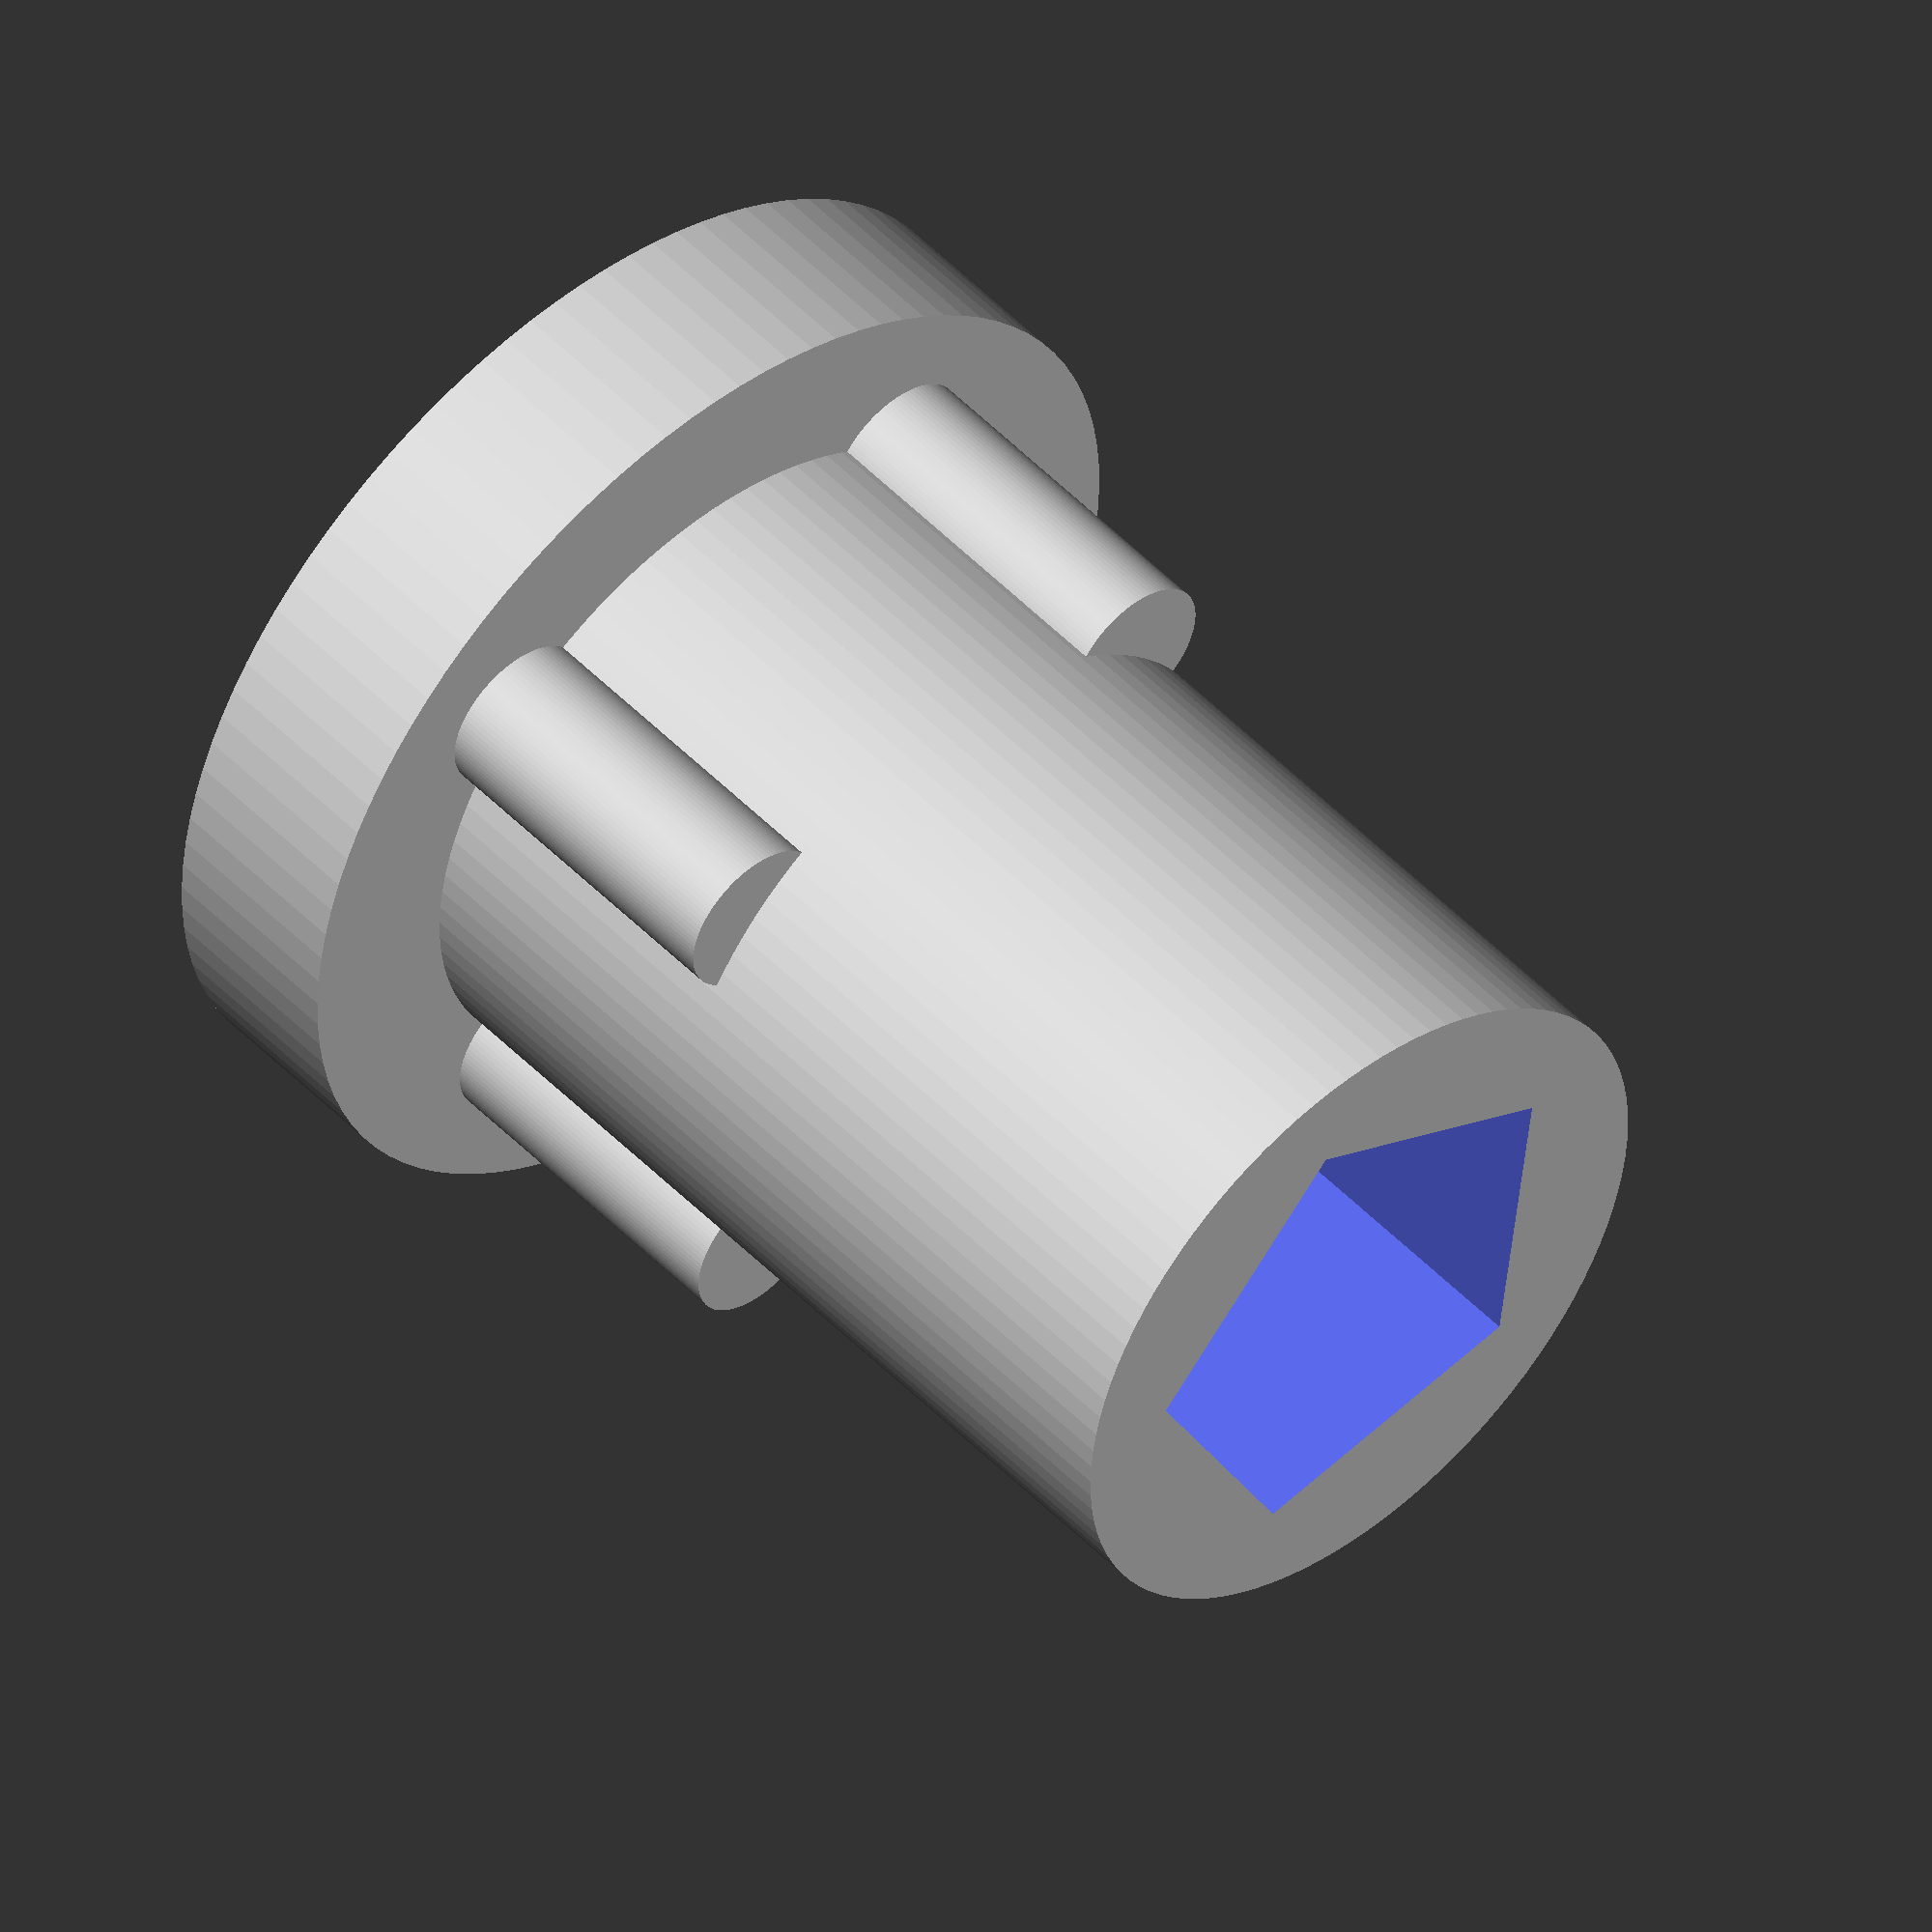
<openscad>
$fn = 100;

difference() {
  union() {
    cylinder(r = 6.4, h = 2.5);

    translate([0, 0, 2.5]) {
      rad = 4.4;

      cylinder(r = rad, h = 12);
      translate([rad, 0]) cylinder(r = 1, h = rad);
      translate([-rad, 0]) cylinder(r = 1, h = rad);
      translate([0, rad]) cylinder(r = 1, h = rad);
      translate([0, -rad]) cylinder(r = 1, h = rad);
    }
  }

  translate([0, 0, -0.5]) cylinder(r = 3.2, h = 15.5, $fn = 5);
}

</openscad>
<views>
elev=130.3 azim=224.2 roll=221.6 proj=o view=solid
</views>
